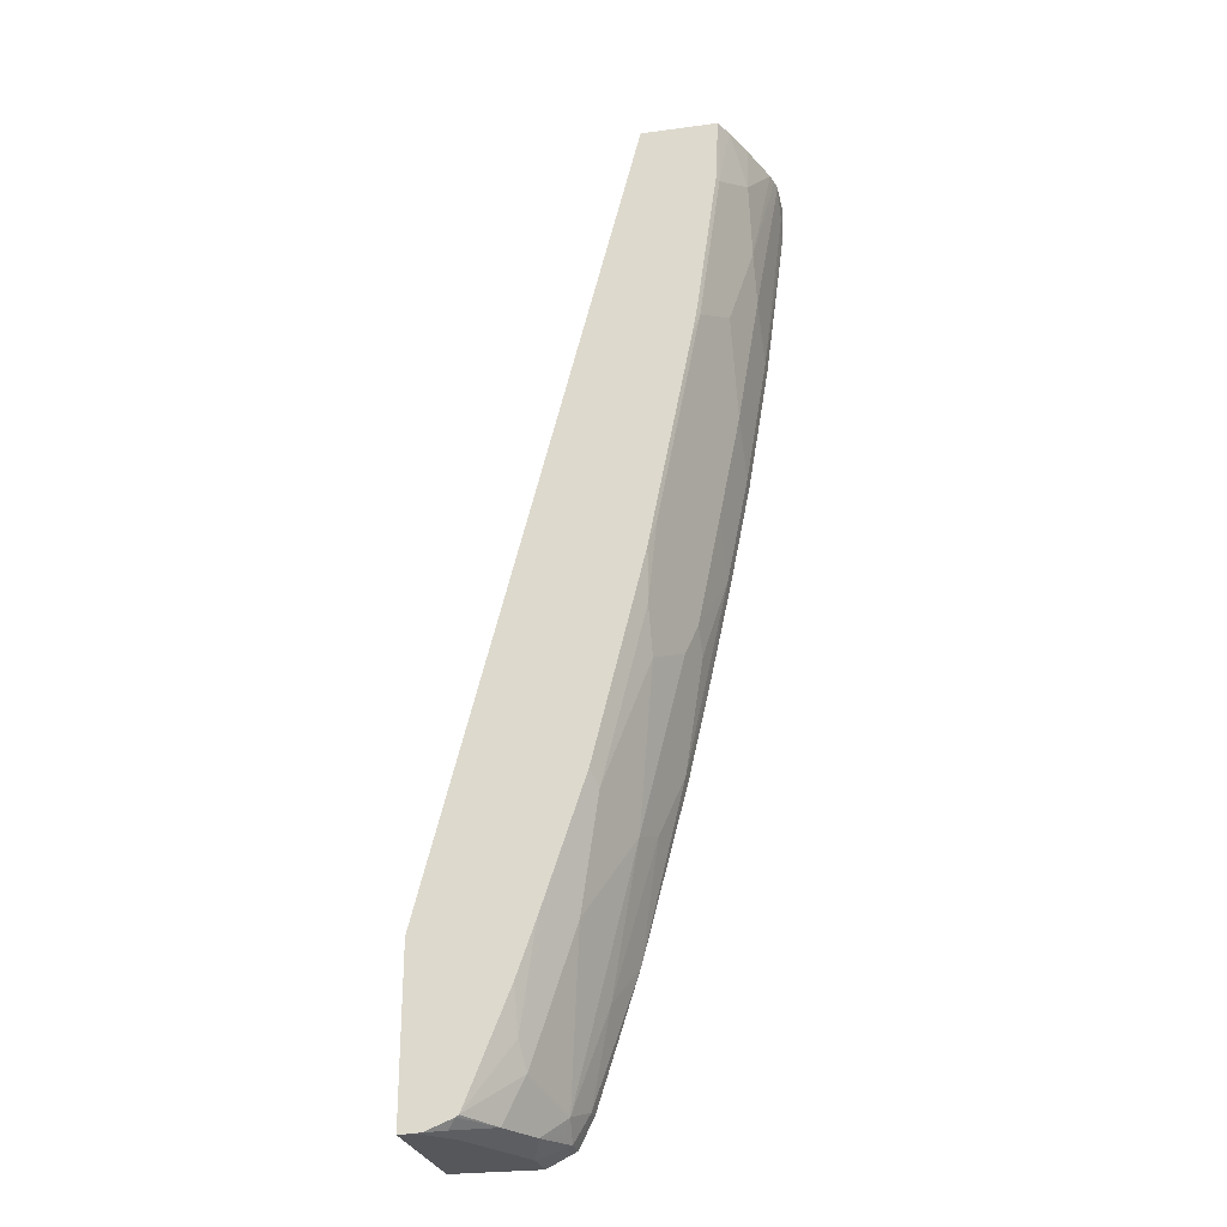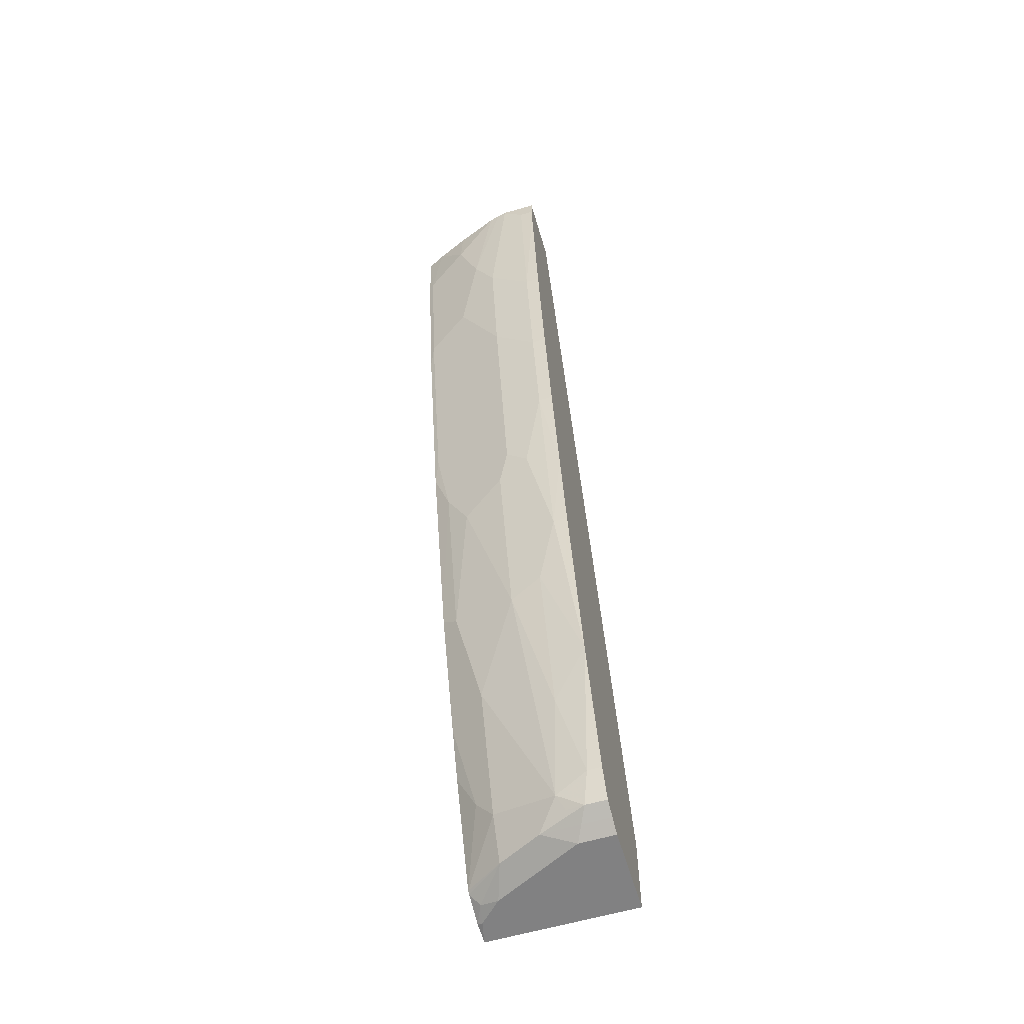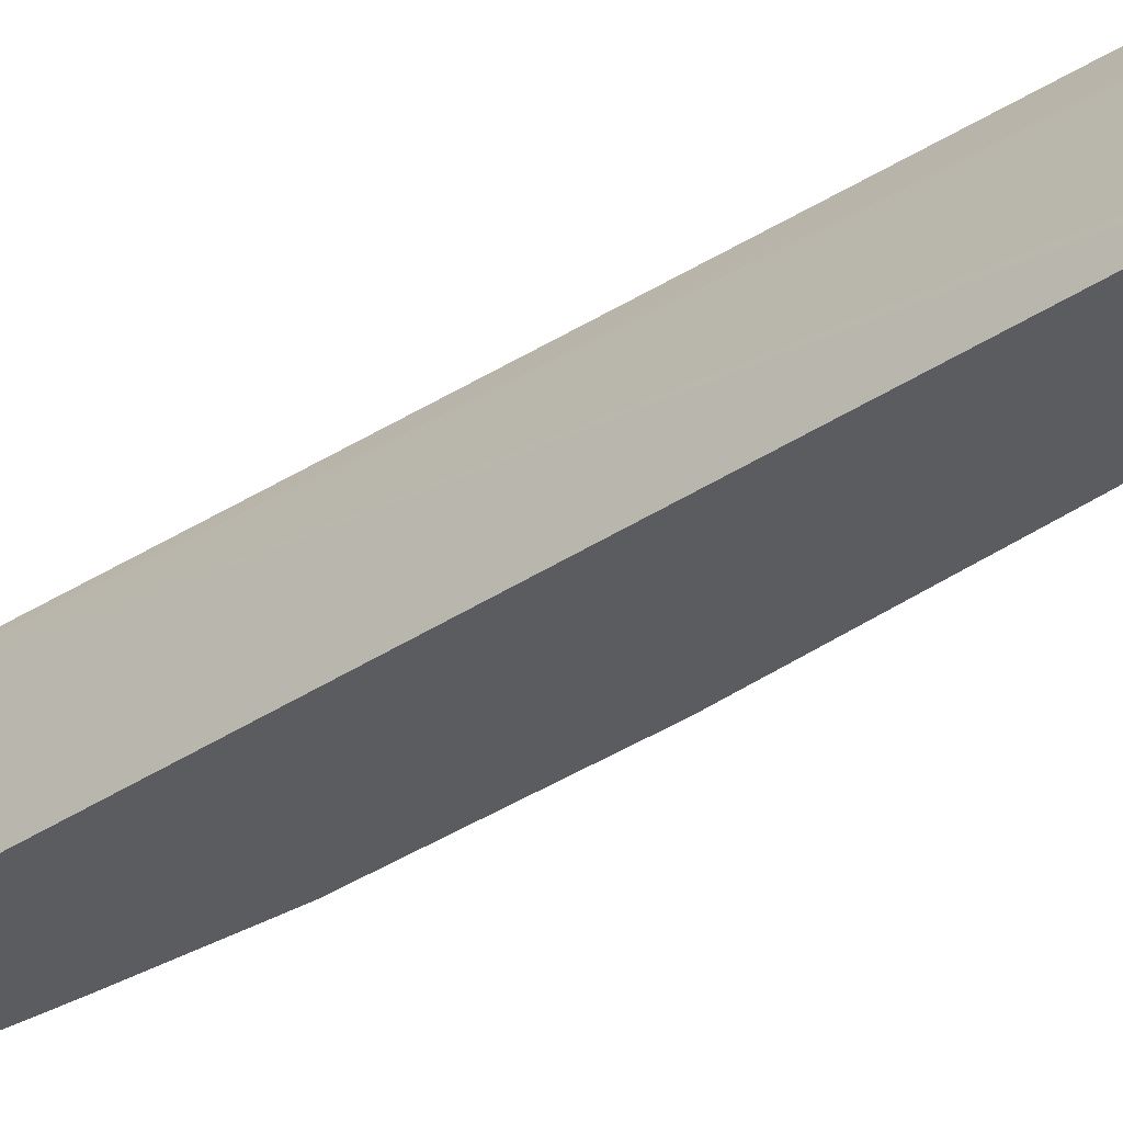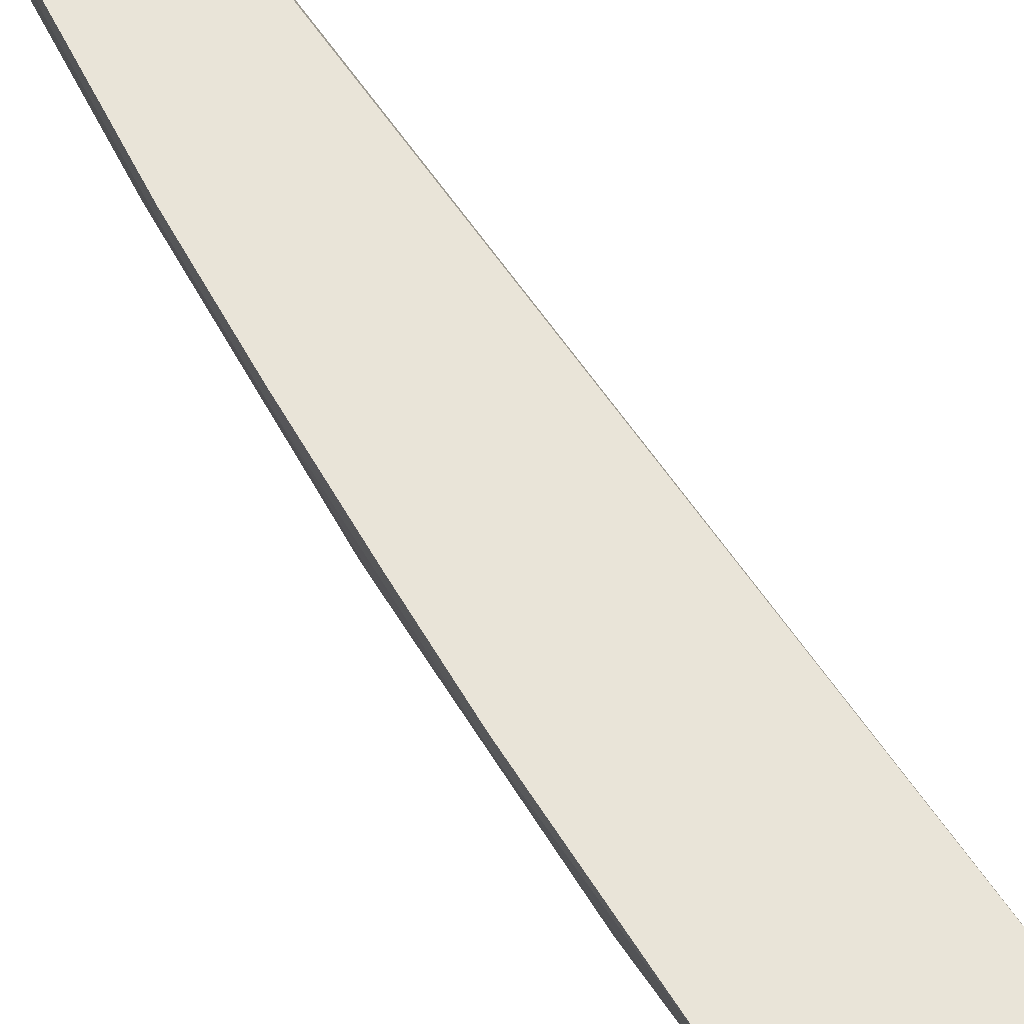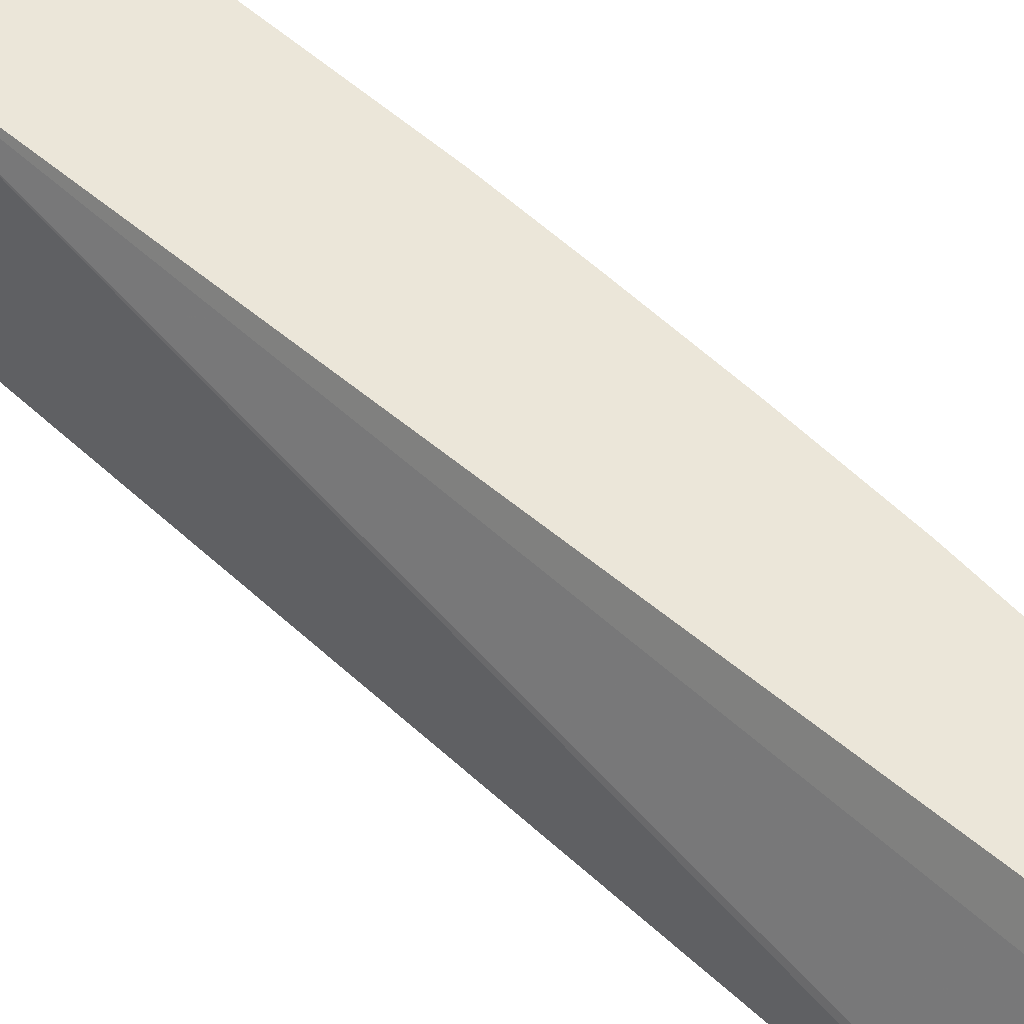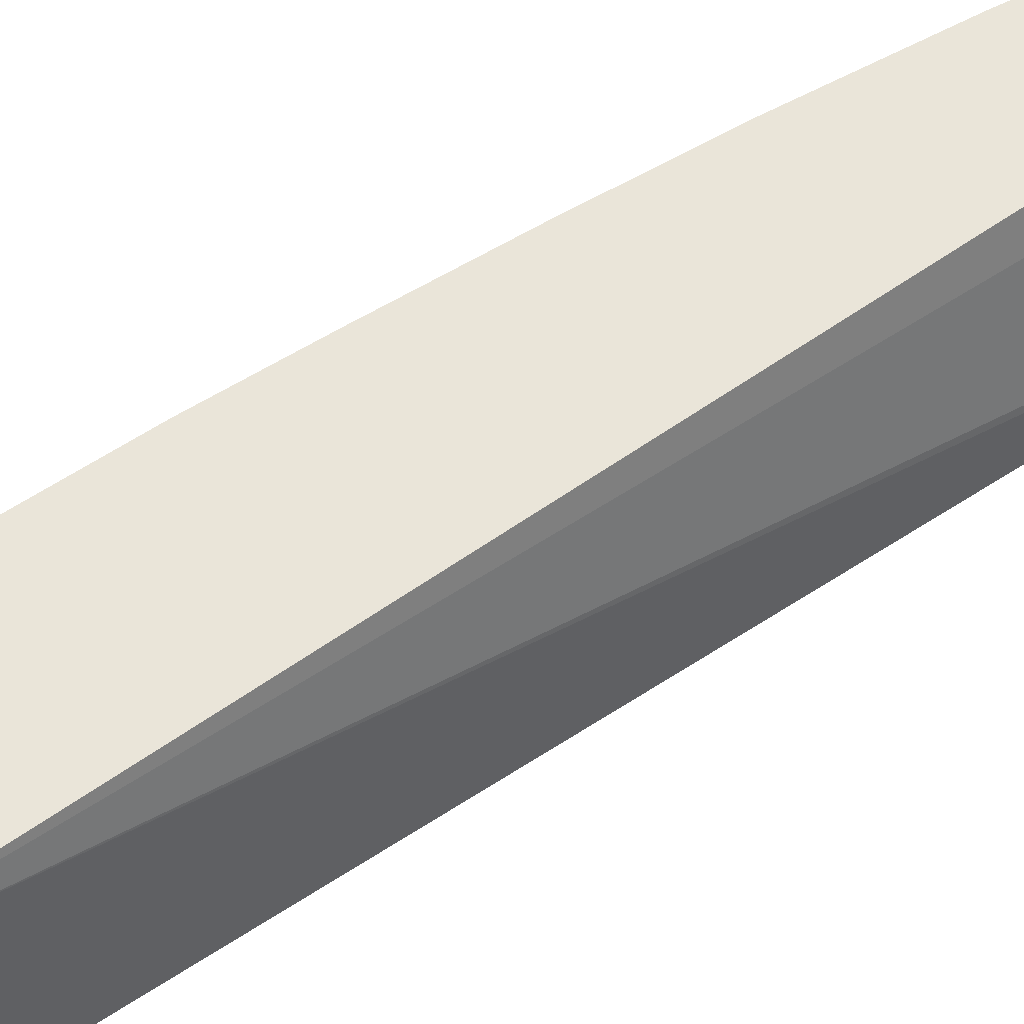
<metadata>
{"format":"obj","ext":"obj","renderer":"f3d","projection":"perspective","resolution":1024,"background":"white","views":[{"elev":-26.5,"azim":-168.1,"up":"+Y"},{"elev":-60.5,"azim":-73.5,"up":"+Y"},{"elev":-35.2,"azim":146.3,"up":"+Z"},{"elev":60.2,"azim":-17.3,"up":"+Z"},{"elev":47.8,"azim":151.0,"up":"+Z"},{"elev":57.9,"azim":69.8,"up":"+Z"}]}
</metadata>
<code>
v -0.3967 -0.03455 0.1035
v -0.3955 -0.05061 0.1148
v -0.3967 -0.03455 0.1148
v -0.3967 -0.01727 0.08624
v -0.3794 -0.1726 0.1035
v -0.3794 -0.1726 0.1148
v -0.3967 -0.01574 0.1148
v -0.3967 -0.01574 0.08624
v -0.3952 -0.01574 0.07871
v -0.3794 -0.1035 0.05175
v -0.3794 -0.138 0.06899
v -0.3622 -0.2415 0.06899
v -0.3622 -0.276 0.1035
v -0.3622 -0.276 0.1148
v -0.3438 -0.01574 0.1148
v -0.3931 -0.01574 0.07049
v -0.3622 -0.1726 0.0345
v -0.3794 -0.05175 0.0345
v -0.345 -0.3278 0.06899
v -0.345 -0.3622 0.1035
v -0.345 -0.3622 0.1148
v -0.3328 -0.01574 0.08773
v -0.1373 -0.7244 0.1148
v -0.3802 -0.01574 0.036
v -0.3622 -0.06903 8.95e-06
v -0.345 -0.1898 8.95e-06
v -0.345 -0.2933 0.05175
v -0.3694 -0.01574 0.01005
v -0.3191 -0.3364 0.008633
v -0.3018 -0.4225 0.008633
v -0.3191 -0.4398 0.06036
v -0.3277 -0.4139 0.06899
v -0.3277 -0.4311 0.08624
v -0.3104 -0.5174 0.1035
v -0.3265 -0.4472 0.1148
v -0.3026 -0.01574 0.001506
v -0.1373 -0.7933 0.1148
v -0.1373 -0.6609 -0.003821
v -0.3013 -0.01574 -0.003821
v -0.3625 -0.01574 -0.003821
v -0.3603 -0.06713 -0.003821
v -0.343 -0.1879 -0.003821
v -0.3387 -0.2108 -0.003821
v -0.3104 -0.3622 8.95e-06
v -0.3042 -0.3833 -0.003821
v -0.2655 -0.5385 -0.003821
v -0.2673 -0.5605 0.008633
v -0.3018 -0.457 0.02588
v -0.3018 -0.5088 0.06036
v -0.3104 -0.5002 0.08624
v -0.3104 -0.5174 0.1148
v -0.2932 -0.5691 0.08624
v -0.2747 -0.6542 0.1148
v -0.207 -0.7933 0.1148
v -0.1373 -0.7933 -0.003821
v -0.2626 -0.55 -0.003821
v -0.2501 -0.6468 0.02588
v -0.2846 -0.5777 0.06036
v -0.2903 -0.5663 0.07186
v -0.2587 -0.6899 0.08624
v -0.2415 -0.7588 0.1035
v -0.2415 -0.7588 0.1148
v -0.207 -0.7933 0.08624
v -0.2185 -0.7876 0.1148
v -0.138 -0.7933 -0.003821
v -0.2453 -0.6018 -0.003821
v -0.2127 -0.7301 0.0115
v -0.2156 -0.7502 0.02588
v -0.2328 -0.7675 0.07761
v -0.23 -0.7818 0.09773
v -0.2357 -0.7703 0.1092
v -0.2385 -0.7649 0.1148
v -0.2185 -0.7876 0.09198
v -0.2156 -0.7847 0.06036
v -0.1984 -0.7847 0.02588
v -0.1725 -0.7933 0.01726
v -0.23 -0.7818 0.1148
v -0.1553 -0.7933 8.95e-06
v -0.1545 -0.7926 -0.003821
v -0.228 -0.6535 -0.003821
v -0.2271 -0.6583 -0.00287
v -0.1786 -0.7823 -0.003821
v -0.2131 -0.696 -0.003821
v -0.2156 -0.7675 0.04313
v -0.2271 -0.779 0.08336
v -0.2357 -0.7703 0.1148
v -0.1763 -0.7838 -0.003821
v -0.1696 -0.7905 0.002876
f 38 66 56
f 38 40 39
f 38 56 46
f 38 46 45
f 38 45 43
f 38 43 42
f 38 42 41
f 38 41 40
f 48 58 49
f 47 56 57
f 47 57 58
f 47 58 48
f 49 58 59
f 49 59 52
f 52 59 58
f 52 58 60
f 38 80 66
f 52 60 53
f 46 56 47
f 38 83 80
f 34 53 51
f 38 87 82
f 53 60 61
f 31 49 52
f 31 52 50
f 80 83 81
f 31 50 34
f 31 34 33
f 31 33 32
f 34 51 35
f 38 82 83
f 34 50 52
f 37 54 63
f 37 63 76
f 37 76 78
f 37 78 65
f 37 65 55
f 38 55 65
f 38 65 79
f 38 79 87
f 34 52 53
f 53 61 62
f 68 75 84
f 54 73 63
f 68 82 75
f 68 84 69
f 69 84 75
f 69 75 74
f 69 74 85
f 69 85 70
f 70 77 86
f 70 86 71
f 67 83 82
f 70 85 74
f 71 86 72
f 75 82 87
f 75 87 88
f 75 88 76
f 76 88 78
f 78 88 79
f 79 88 87
f 31 48 49
f 70 74 73
f 54 64 73
f 67 81 83
f 66 81 67
f 56 66 57
f 57 67 68
f 57 68 69
f 57 69 58
f 57 66 67
f 58 69 60
f 60 69 61
f 61 69 70
f 67 82 68
f 61 70 71
f 61 72 62
f 63 73 74
f 63 74 75
f 63 75 76
f 64 77 70
f 64 70 73
f 65 78 79
f 66 80 81
f 61 71 72
f 30 48 31
f 29 44 30
f 30 46 47
f 2 15 7
f 2 7 3
f 4 8 9
f 4 9 10
f 4 10 11
f 5 11 12
f 5 12 13
f 5 13 14
f 5 14 6
f 7 15 22
f 7 22 36
f 7 36 39
f 7 39 40
f 7 40 28
f 7 28 24
f 7 24 16
f 7 16 9
f 2 23 15
f 2 37 23
f 2 54 37
f 2 64 54
f 30 47 48
f 1 2 3
f 1 3 7
f 1 7 8
f 1 8 4
f 1 4 11
f 1 11 5
f 1 5 2
f 7 9 8
f 2 5 6
f 2 14 21
f 2 21 35
f 2 35 51
f 2 53 62
f 2 62 72
f 2 72 86
f 2 86 77
f 2 77 64
f 2 6 14
f 9 16 10
f 2 51 53
f 10 16 18
f 20 34 35
f 20 35 21
f 22 23 36
f 23 37 55
f 23 55 38
f 23 38 39
f 23 39 36
f 25 28 40
f 20 33 34
f 25 40 41
f 26 42 43
f 26 43 45
f 26 45 44
f 26 44 29
f 26 29 27
f 30 44 45
f 10 17 11
f 30 45 46
f 25 41 26
f 20 32 33
f 26 41 42
f 19 32 20
f 10 25 17
f 10 18 25
f 19 27 29
f 11 17 12
f 12 19 20
f 12 20 13
f 13 20 21
f 13 21 14
f 15 23 22
f 12 17 19
f 17 25 26
f 17 26 27
f 17 27 19
f 19 31 32
f 18 24 28
f 18 28 25
f 16 24 18
f 19 30 31
f 19 29 30

</code>
